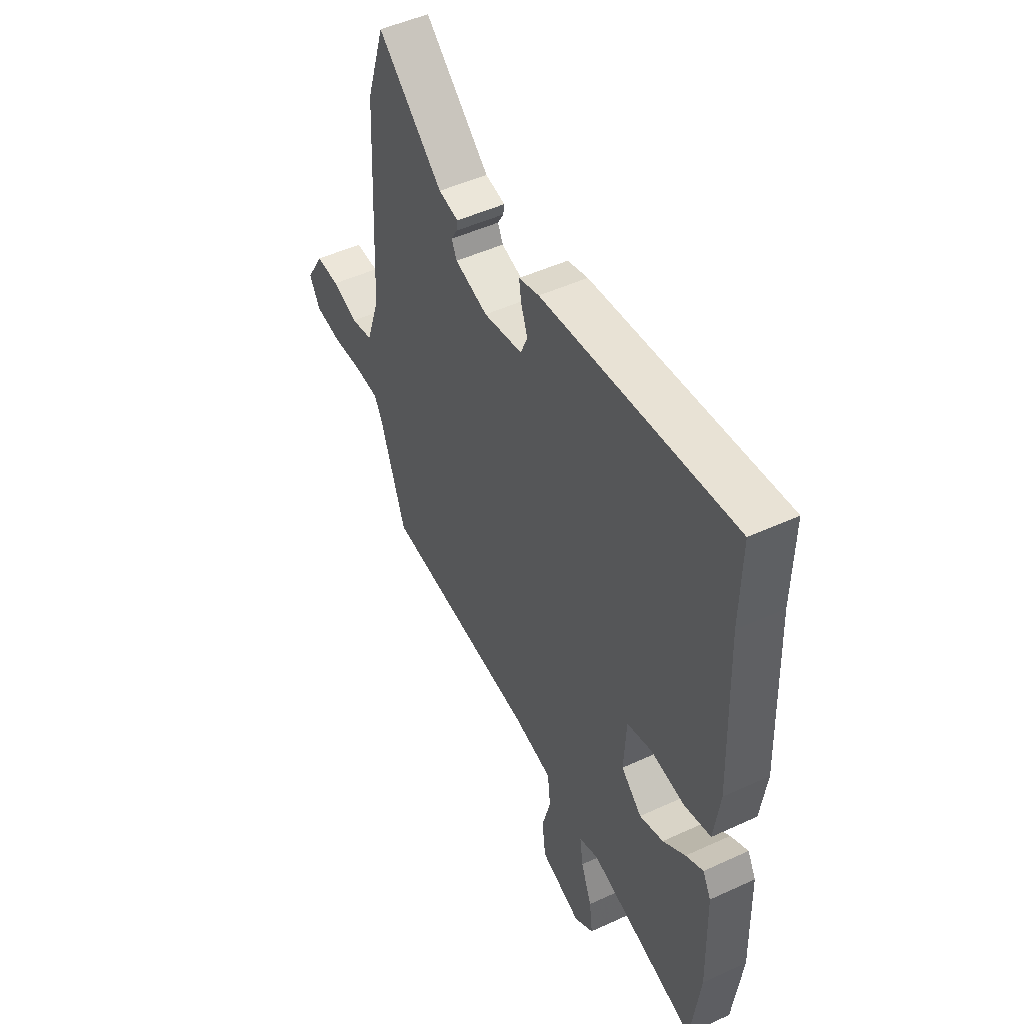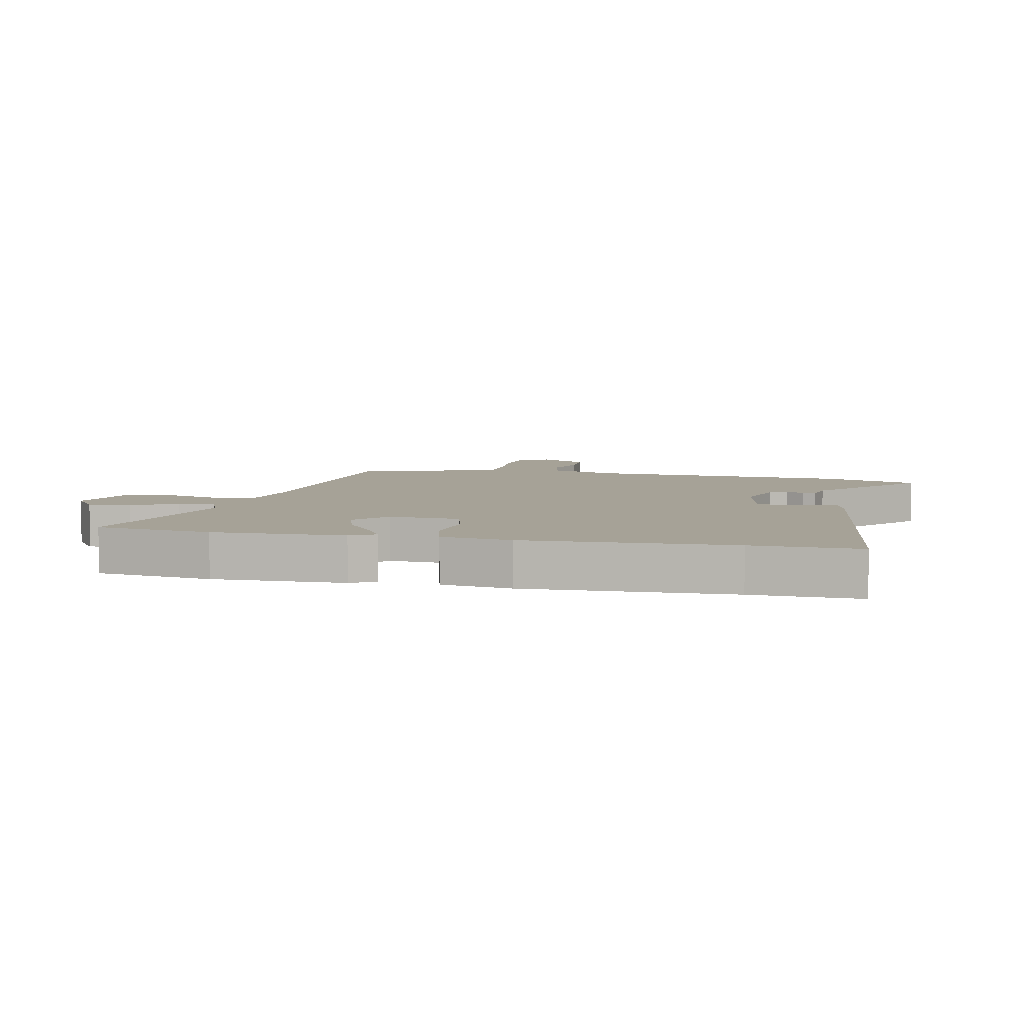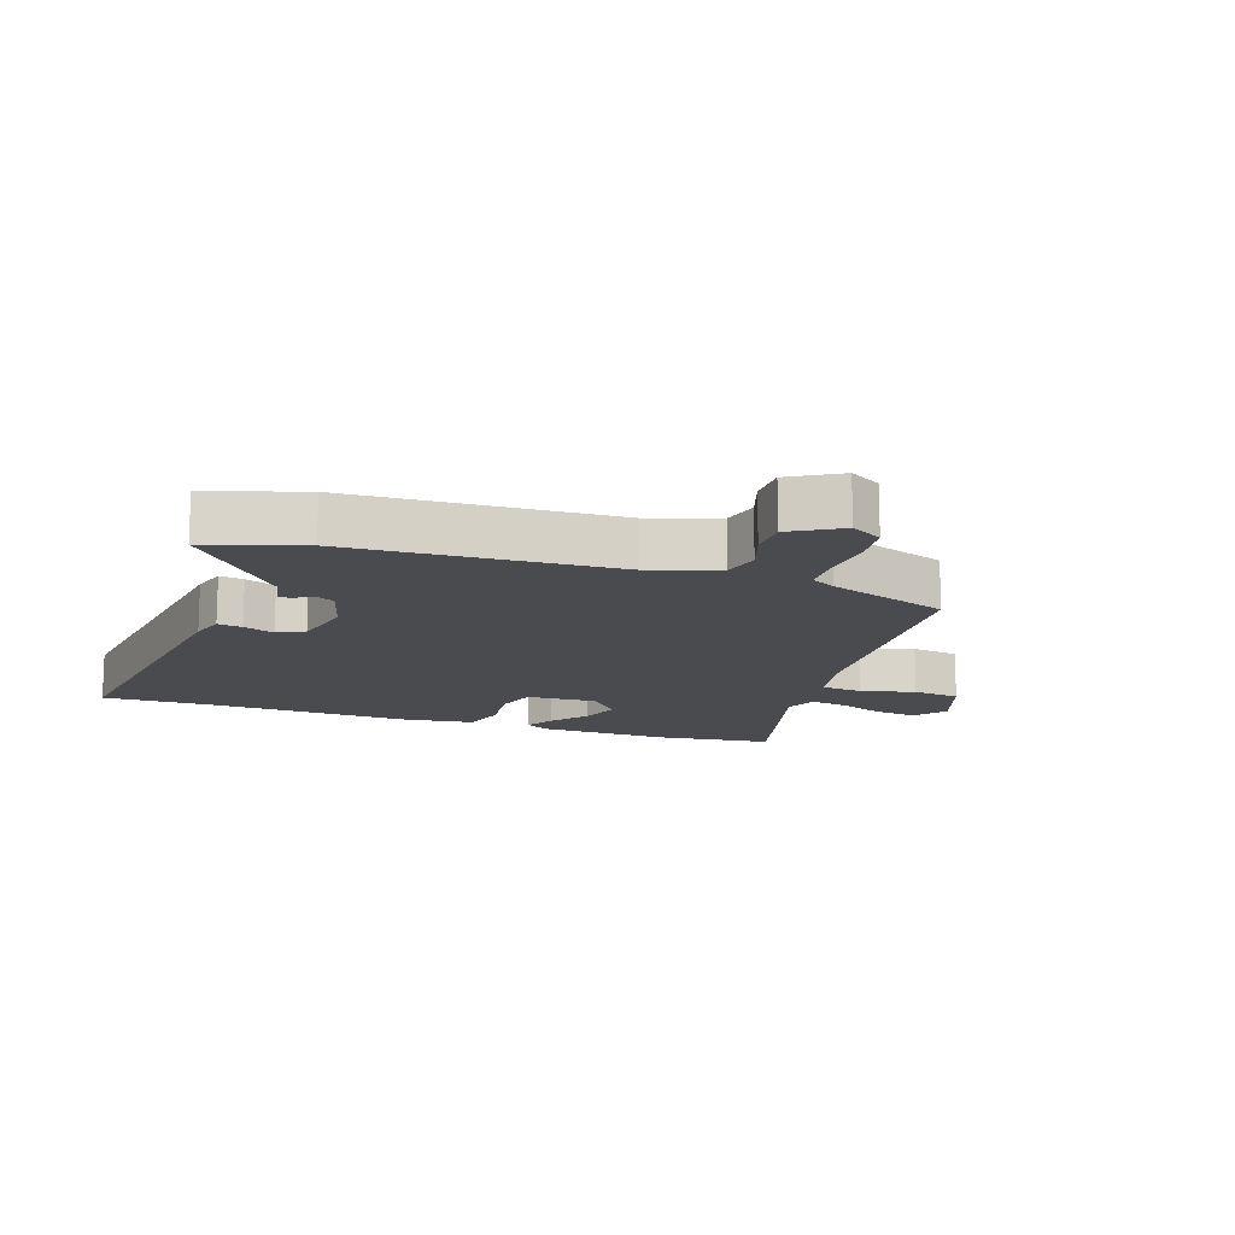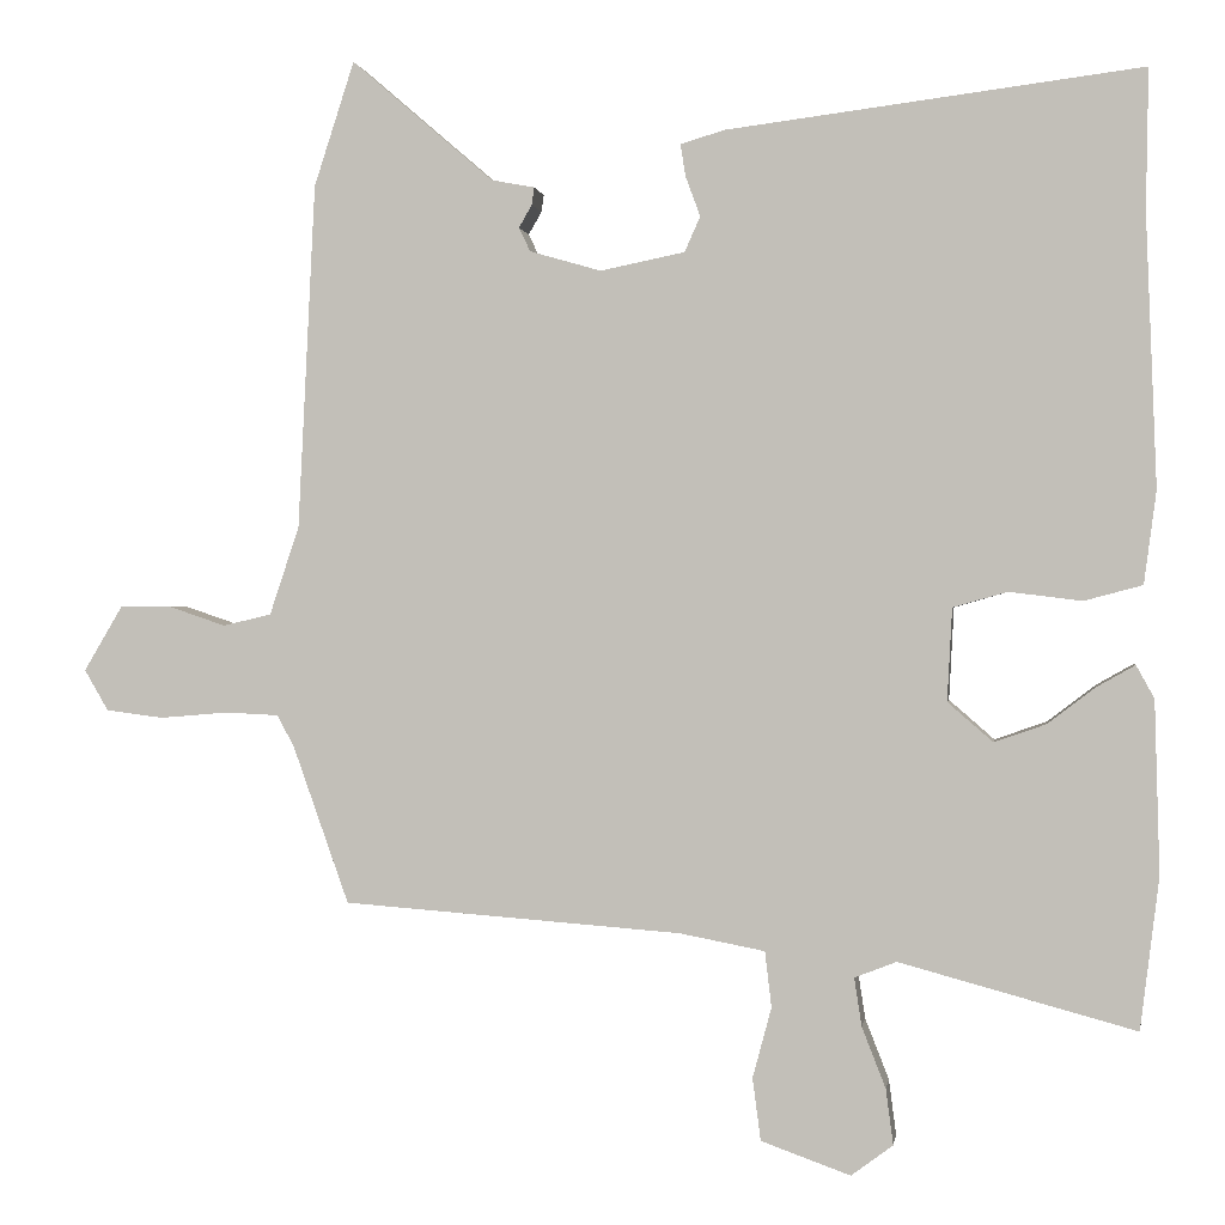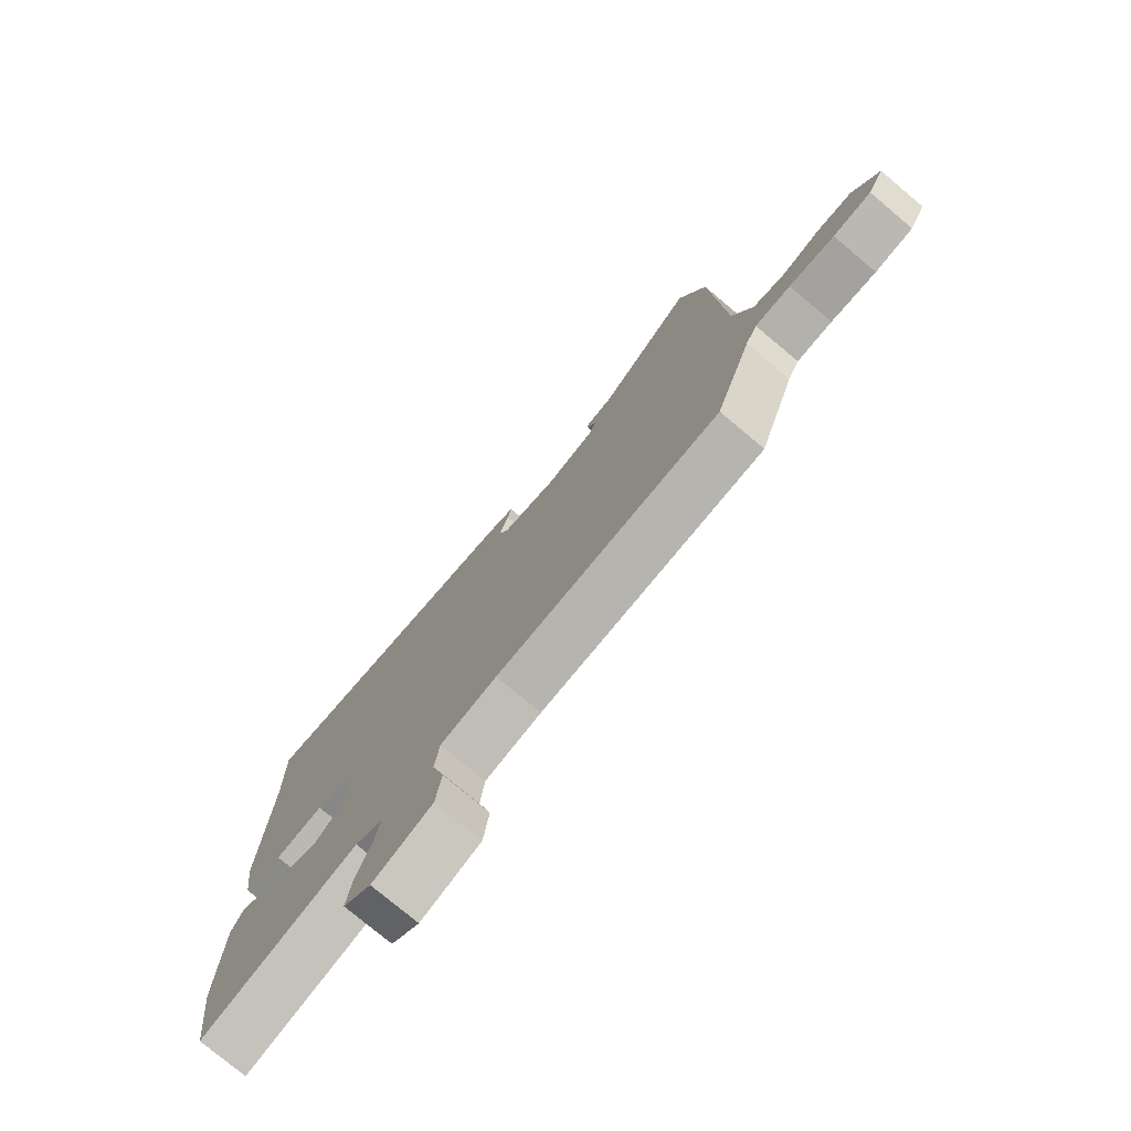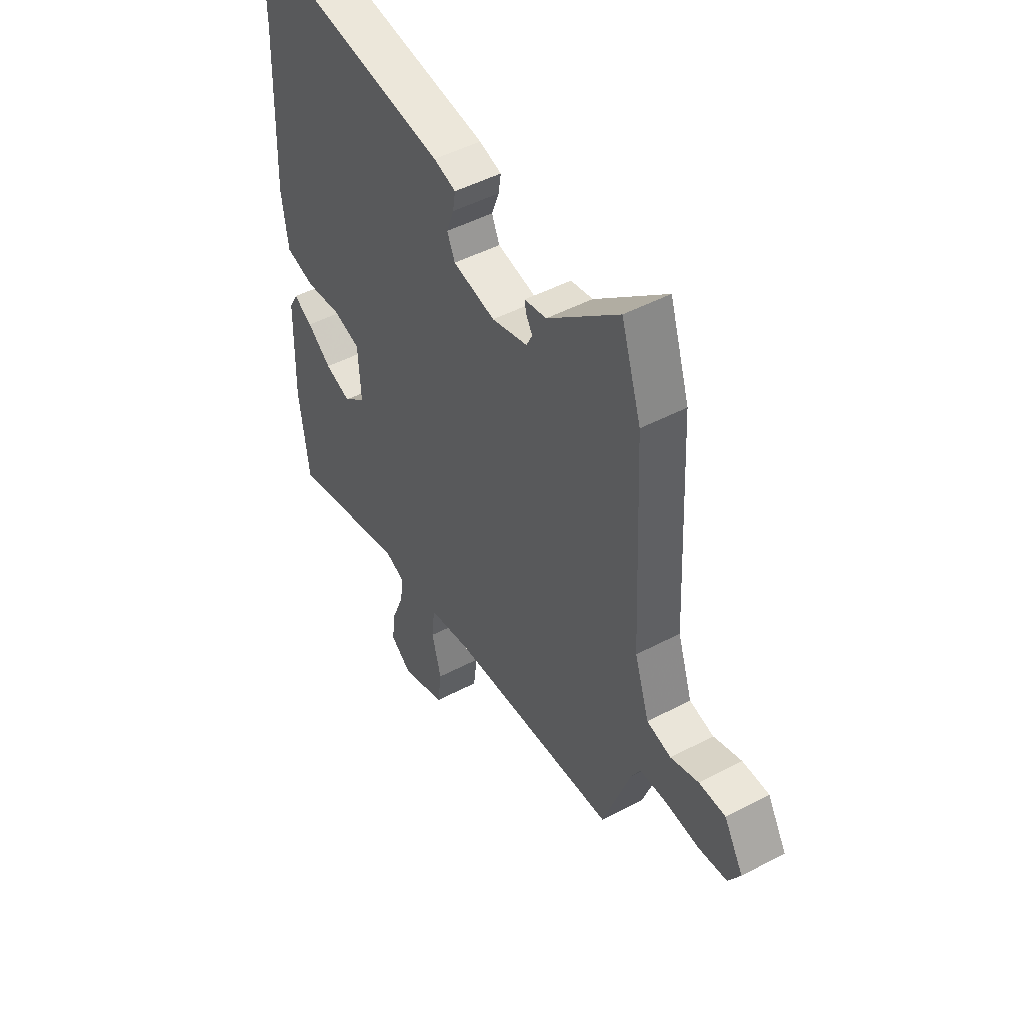
<metadata>
{"format":"obj","ext":"obj","renderer":"f3d","projection":"perspective","resolution":1024,"background":"white","views":[{"elev":49.4,"azim":-117.0,"up":"+Z"},{"elev":6.4,"azim":-77.6,"up":"+Y"},{"elev":-13.8,"azim":70.7,"up":"+Y"},{"elev":0.4,"azim":-171.7,"up":"+Z"},{"elev":-76.7,"azim":50.0,"up":"+Z"},{"elev":48.2,"azim":59.4,"up":"+Z"}]}
</metadata>
<code>
v 0.464 0.07 0.612
v 0.513 0.07 0.46
v 0.534 0.07 0.039
v 0.57 0.07 -0.069
v 0.629 0.07 -0.083
v 0.697 0.07 -0.06
v 0.761 0.07 -0.06
v 0.808 0.07 -0.139
v 0.779 0.07 -0.189
v 0.709 0.07 -0.198
v 0.626 0.07 -0.191
v 0.561 0.07 -0.194
v 0.54 0.07 -0.233
v 0.472 0.07 -0.425
v 0.059 0.07 -0.456
v -0.045 0.07 -0.476
v -0.053 0.07 -0.544
v -0.03 0.07 -0.63
v -0.04 0.07 -0.706
v -0.149 0.07 -0.745
v -0.2 0.07 -0.707
v -0.191 0.07 -0.639
v -0.162 0.07 -0.565
v -0.153 0.07 -0.506
v -0.204 0.07 -0.486
v -0.492 0.07 -0.564
v -0.515 0.07 -0.379
v -0.509 0.07 -0.168
v -0.487 0.07 -0.128
v -0.441 0.07 -0.154
v -0.382 0.07 -0.199
v -0.319 0.07 -0.221
v -0.264 0.07 -0.173
v -0.27 0.07 -0.06
v -0.336 0.07 -0.041
v -0.425 0.07 -0.052
v -0.496 0.07 -0.033
v -0.511 0.07 0.08
v -0.498 0.07 0.41
v -0.501 0.07 0.582
v 0.004 0.07 0.518
v 0.058 0.07 0.502
v 0.052 0.07 0.463
v 0.034 0.07 0.414
v 0.053 0.07 0.371
v 0.156 0.07 0.35
v 0.243 0.07 0.375
v 0.257 0.07 0.404
v 0.241 0.07 0.432
v 0.238 0.07 0.453
v 0.291 0.07 0.463
v 0.464 0 0.612
v 0.513 0 0.46
v 0.534 0 0.039
v 0.57 0 -0.069
v 0.629 0 -0.083
v 0.697 0 -0.06
v 0.761 0 -0.06
v 0.808 0 -0.139
v 0.779 0 -0.189
v 0.709 0 -0.198
v 0.626 0 -0.191
v 0.561 0 -0.194
v 0.54 0 -0.233
v 0.472 0 -0.425
v 0.059 0 -0.456
v -0.045 0 -0.476
v -0.053 0 -0.544
v -0.03 0 -0.63
v -0.04 0 -0.706
v -0.149 0 -0.745
v -0.2 0 -0.707
v -0.191 0 -0.639
v -0.162 0 -0.565
v -0.153 0 -0.506
v -0.204 0 -0.486
v -0.492 0 -0.564
v -0.515 0 -0.379
v -0.509 0 -0.168
v -0.487 0 -0.128
v -0.441 0 -0.154
v -0.382 0 -0.199
v -0.319 0 -0.221
v -0.264 0 -0.173
v -0.27 0 -0.06
v -0.336 0 -0.041
v -0.425 0 -0.052
v -0.496 0 -0.033
v -0.511 0 0.08
v -0.498 0 0.41
v -0.501 0 0.582
v 0.004 0 0.518
v 0.058 0 0.502
v 0.052 0 0.463
v 0.034 0 0.414
v 0.053 0 0.371
v 0.156 0 0.35
v 0.243 0 0.375
v 0.257 0 0.404
v 0.241 0 0.432
v 0.238 0 0.453
v 0.291 0 0.463
f 48 49 50 51
f 47 48 51 1
f 41 42 43 44
f 39 40 41 44
f 39 44 45
f 38 39 45 46
f 35 36 37 38
f 34 35 38 46
f 28 29 30 31
f 28 31 32
f 25 26 27 28
f 24 25 28 32
f 20 21 22 23
f 20 23 24
f 17 18 19 20
f 16 17 20 24
f 13 14 15
f 12 13 15 16
f 8 9 10 11
f 8 11 12
f 5 6 7 8
f 4 5 8 12
f 3 4 12 16
f 47 1 2 3
f 33 34 46 47
f 33 47 3 16
f 16 24 32 33
f 102 101 100 99
f 52 102 99 98
f 95 94 93 92
f 95 92 91 90
f 96 95 90
f 97 96 90 89
f 89 88 87 86
f 97 89 86 85
f 82 81 80 79
f 83 82 79
f 79 78 77 76
f 83 79 76 75
f 74 73 72 71
f 75 74 71
f 71 70 69 68
f 75 71 68 67
f 66 65 64
f 67 66 64 63
f 62 61 60 59
f 63 62 59
f 59 58 57 56
f 63 59 56 55
f 67 63 55 54
f 54 53 52 98
f 98 97 85 84
f 67 54 98 84
f 84 83 75 67
f 1 52 53 2
f 2 53 54 3
f 3 54 55 4
f 4 55 56 5
f 5 56 57 6
f 6 57 58 7
f 7 58 59 8
f 8 59 60 9
f 9 60 61 10
f 10 61 62 11
f 11 62 63 12
f 12 63 64 13
f 13 64 65 14
f 14 65 66 15
f 15 66 67 16
f 16 67 68 17
f 17 68 69 18
f 18 69 70 19
f 19 70 71 20
f 20 71 72 21
f 21 72 73 22
f 22 73 74 23
f 23 74 75 24
f 24 75 76 25
f 25 76 77 26
f 26 77 78 27
f 27 78 79 28
f 28 79 80 29
f 29 80 81 30
f 30 81 82 31
f 31 82 83 32
f 32 83 84 33
f 33 84 85 34
f 34 85 86 35
f 35 86 87 36
f 36 87 88 37
f 37 88 89 38
f 38 89 90 39
f 39 90 91 40
f 40 91 92 41
f 41 92 93 42
f 42 93 94 43
f 43 94 95 44
f 44 95 96 45
f 45 96 97 46
f 46 97 98 47
f 47 98 99 48
f 48 99 100 49
f 49 100 101 50
f 50 101 102 51
f 51 102 52 1

</code>
